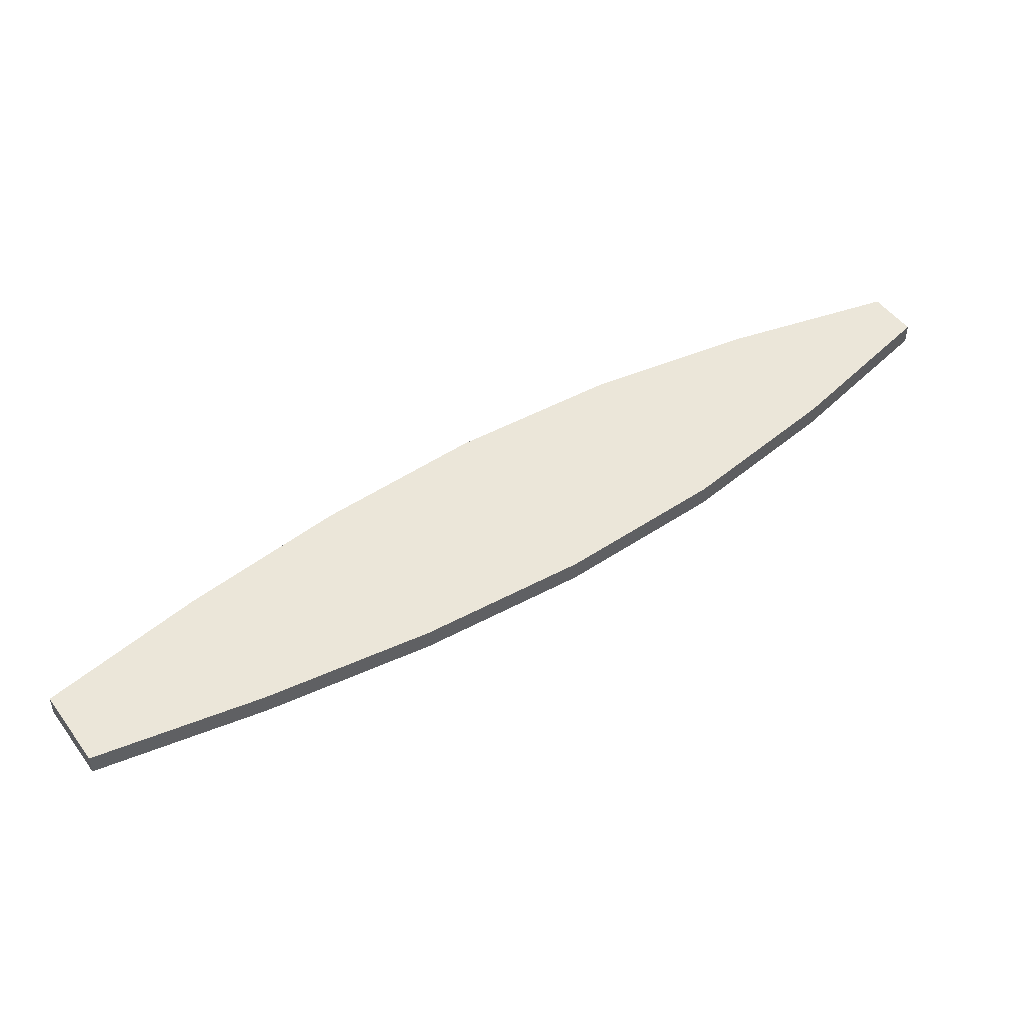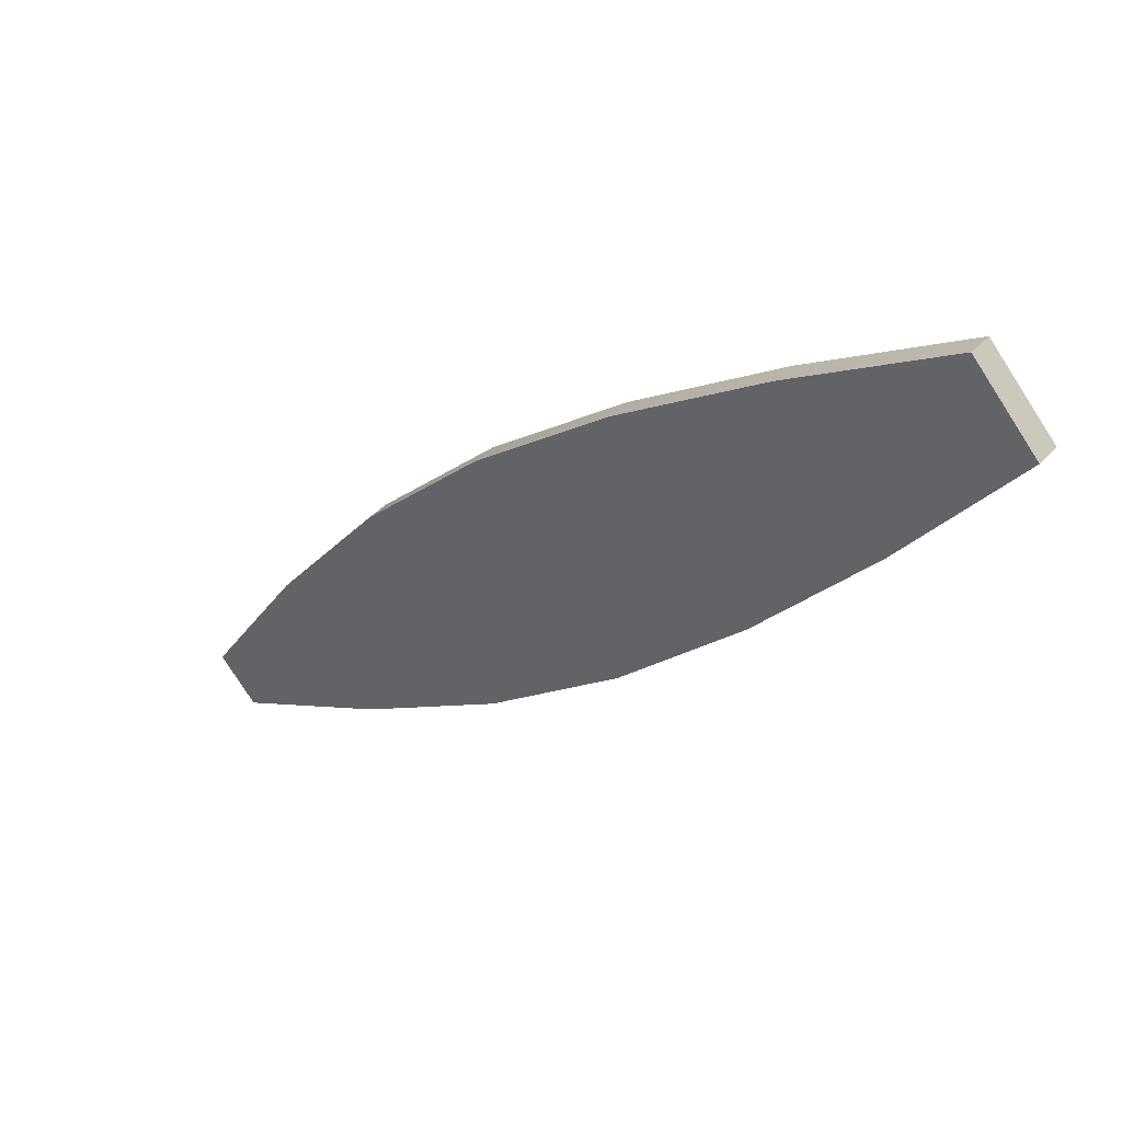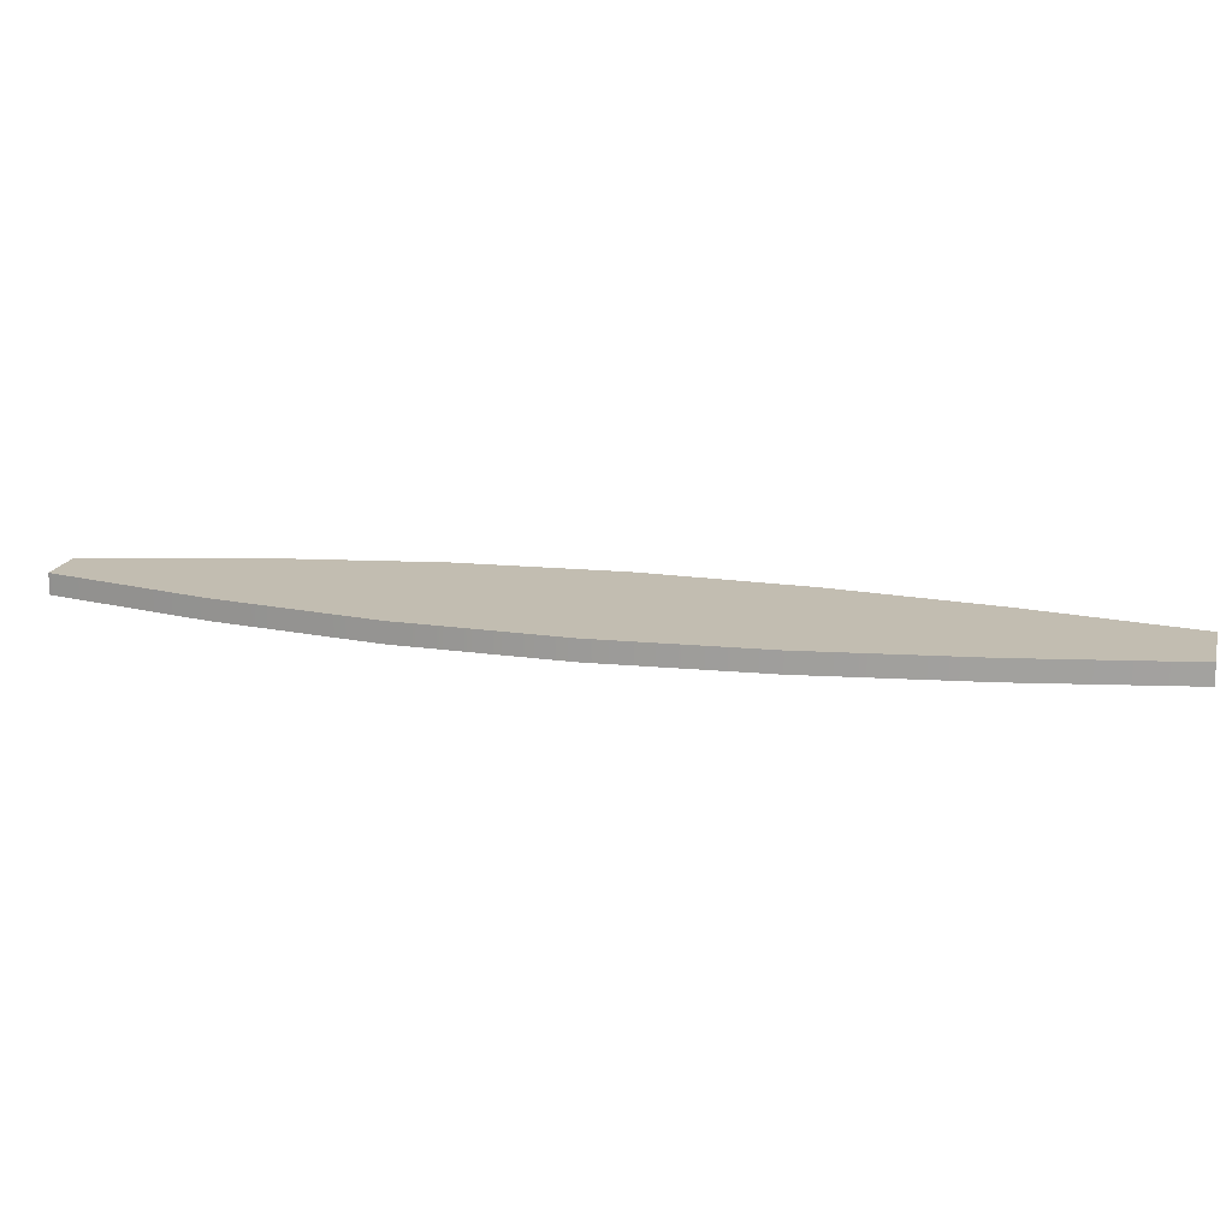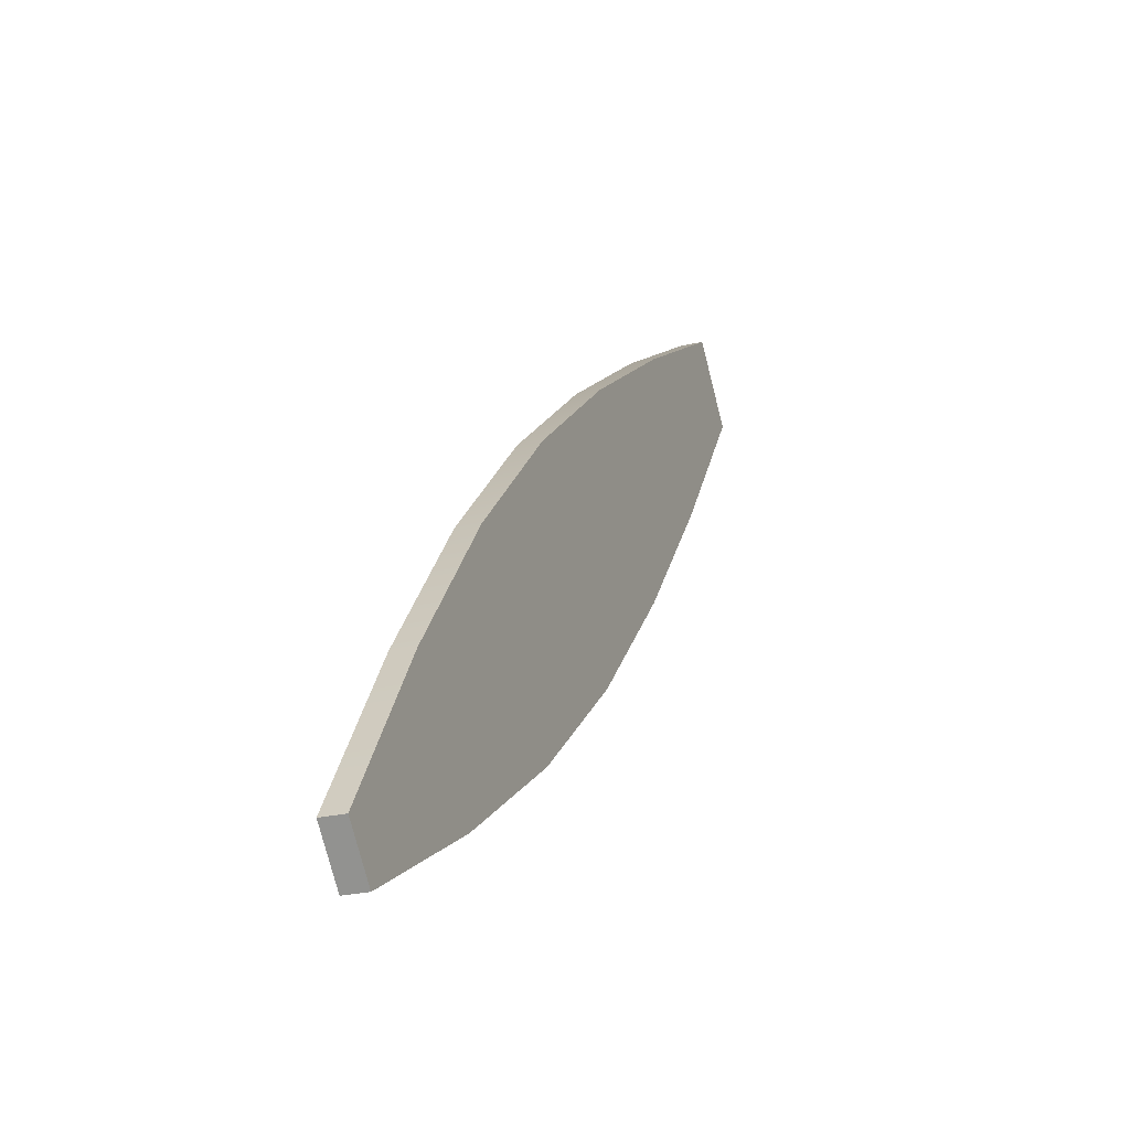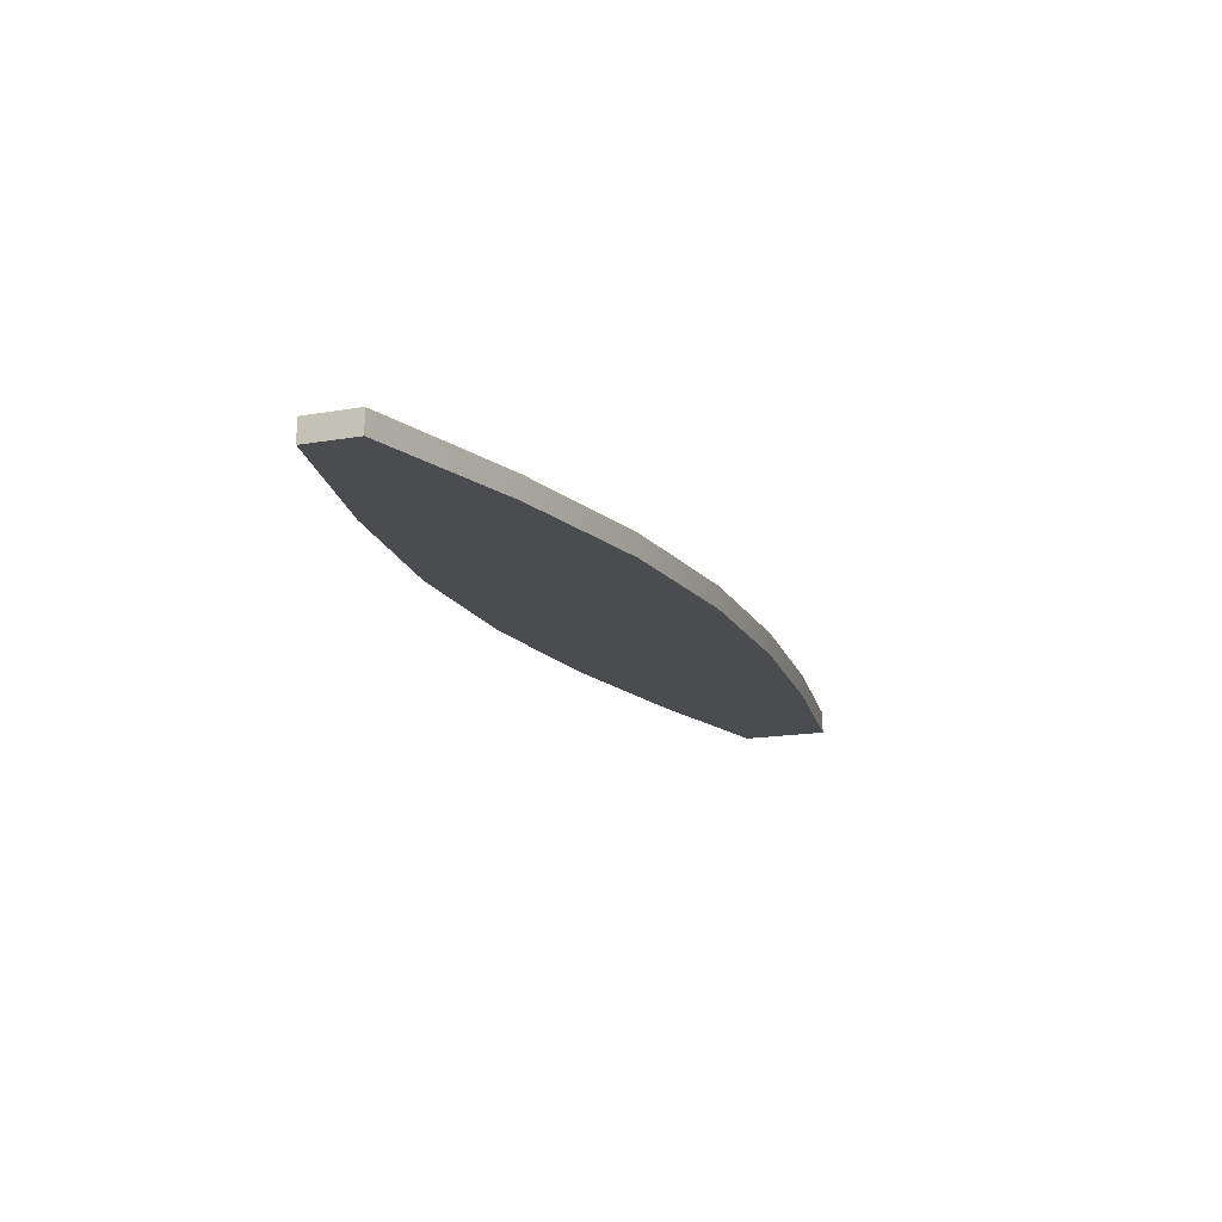
<metadata>
{"format":"obj","ext":"obj","renderer":"f3d","projection":"perspective","resolution":1024,"background":"white","views":[{"elev":47.9,"azim":102.0,"up":"+Y"},{"elev":42.8,"azim":38.8,"up":"+Z"},{"elev":17.0,"azim":-30.0,"up":"+Y"},{"elev":-25.6,"azim":-69.4,"up":"+Z"},{"elev":-15.0,"azim":-112.4,"up":"+Y"}]}
</metadata>
<code>
o AlarmClockHandHour_4
v -0.003944 -0.03984 0.007254
v -0.002261 -0.03984 0.005498
v -0.02513 -0.03984 -0.01369
v -0.02408 -0.03984 -0.01478
v -0.02513 -0.03923 -0.01369
v -0.02408 -0.03923 -0.01478
v -0.003944 -0.03923 0.007254
v -0.002261 -0.03923 0.005498
v -0.02236 -0.03984 -0.009406
v -0.02236 -0.03923 -0.009406
v -0.01969 -0.03923 -0.01219
v -0.01969 -0.03984 -0.01219
v -0.01932 -0.03984 -0.005404
v -0.01932 -0.03923 -0.005404
v -0.01556 -0.03923 -0.009327
v -0.01556 -0.03984 -0.009327
v -0.01591 -0.03984 -0.001788
v -0.01591 -0.03923 -0.001788
v -0.0118 -0.03923 -0.006072
v -0.0118 -0.03984 -0.006072
v -0.01215 -0.03984 0.001467
v -0.01215 -0.03923 0.001467
v -0.00839 -0.03923 -0.002456
v -0.00839 -0.03984 -0.002456
v -0.008138 -0.03984 0.004455
v -0.008138 -0.03923 0.004455
v -0.005235 -0.03923 0.001427
v -0.005235 -0.03984 0.001427
f 1 2 28 25
f 3 4 6 5
f 26 27 8 7
f 7 8 2 1
f 2 8 27 28
f 7 1 25 26
f 10 9 3 5
f 5 6 11 10
f 12 11 6 4
f 9 12 4 3
f 14 13 9 10
f 10 11 15 14
f 16 15 11 12
f 13 16 12 9
f 18 17 13 14
f 14 15 19 18
f 20 19 15 16
f 17 20 16 13
f 22 21 17 18
f 18 19 23 22
f 24 23 19 20
f 21 24 20 17
f 26 25 21 22
f 22 23 27 26
f 28 27 23 24
f 25 28 24 21

</code>
